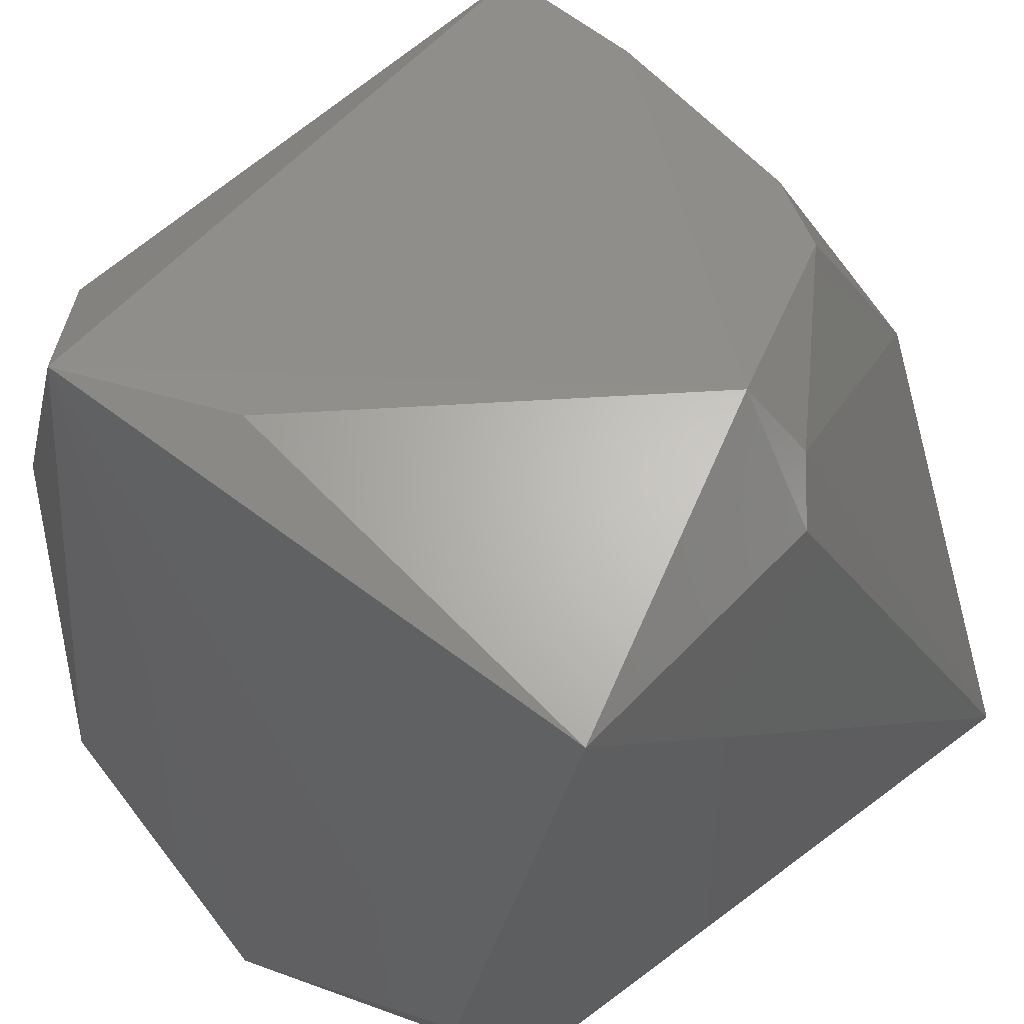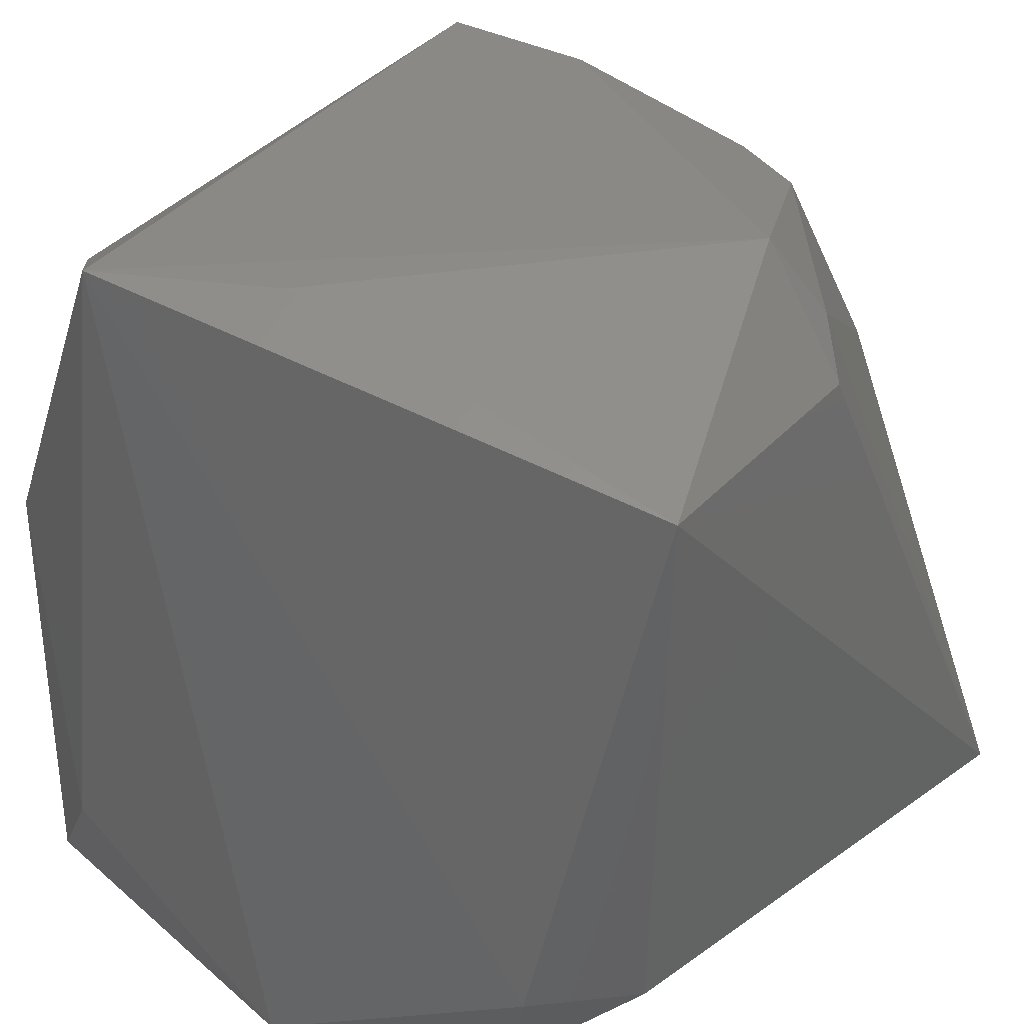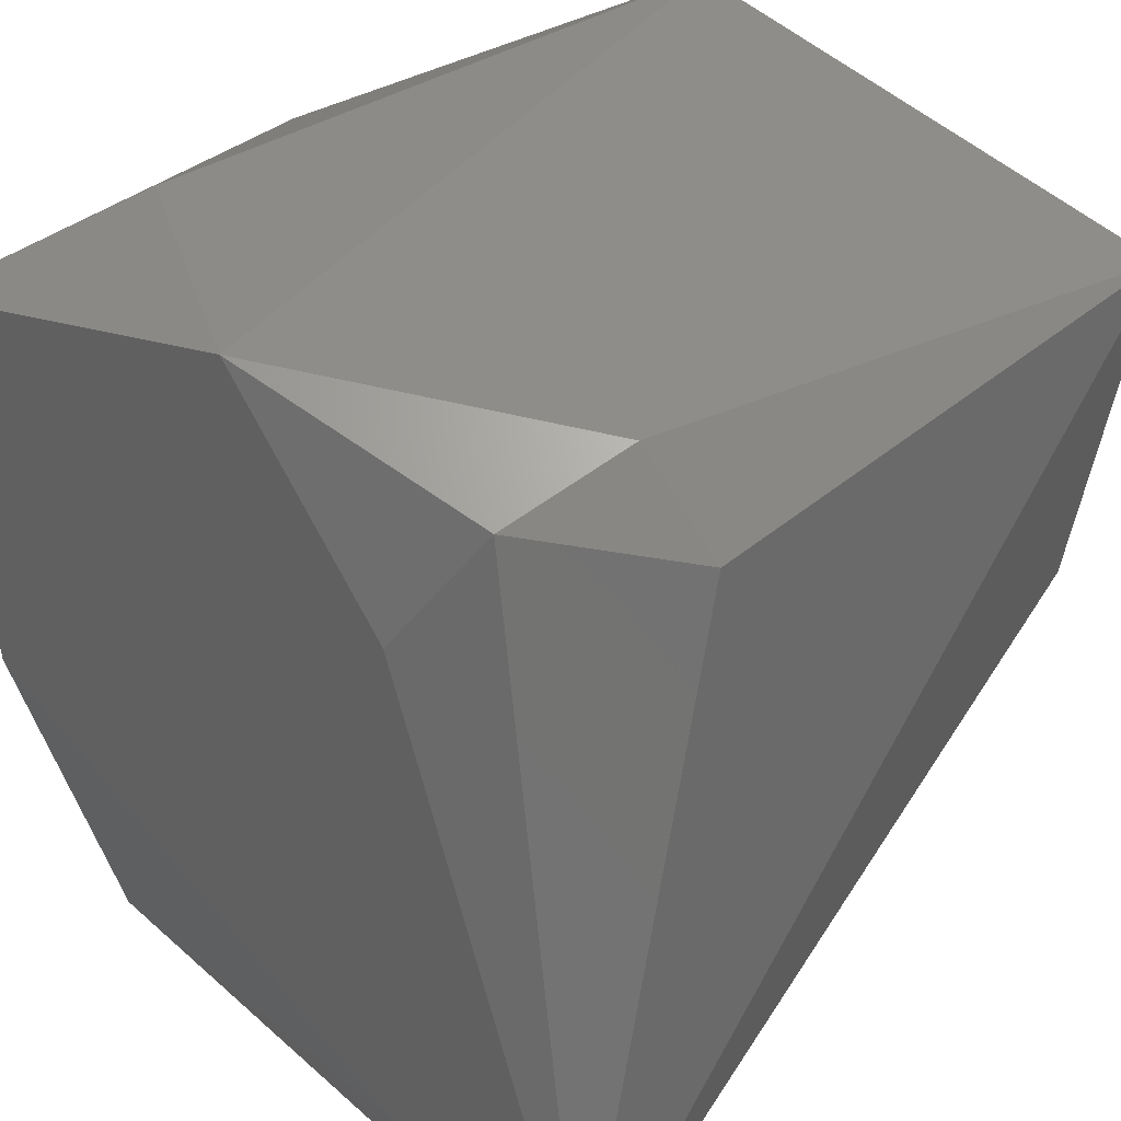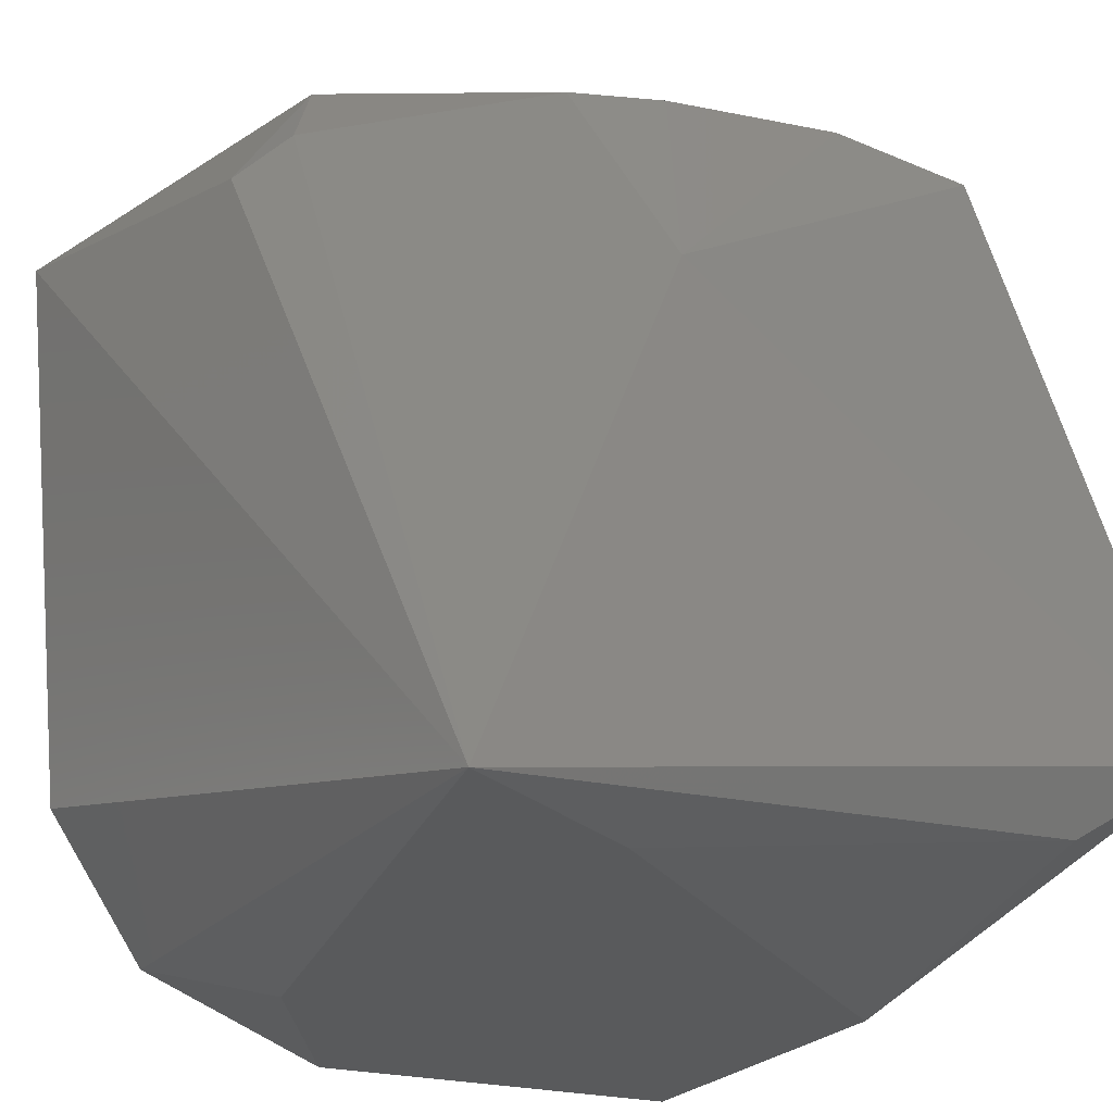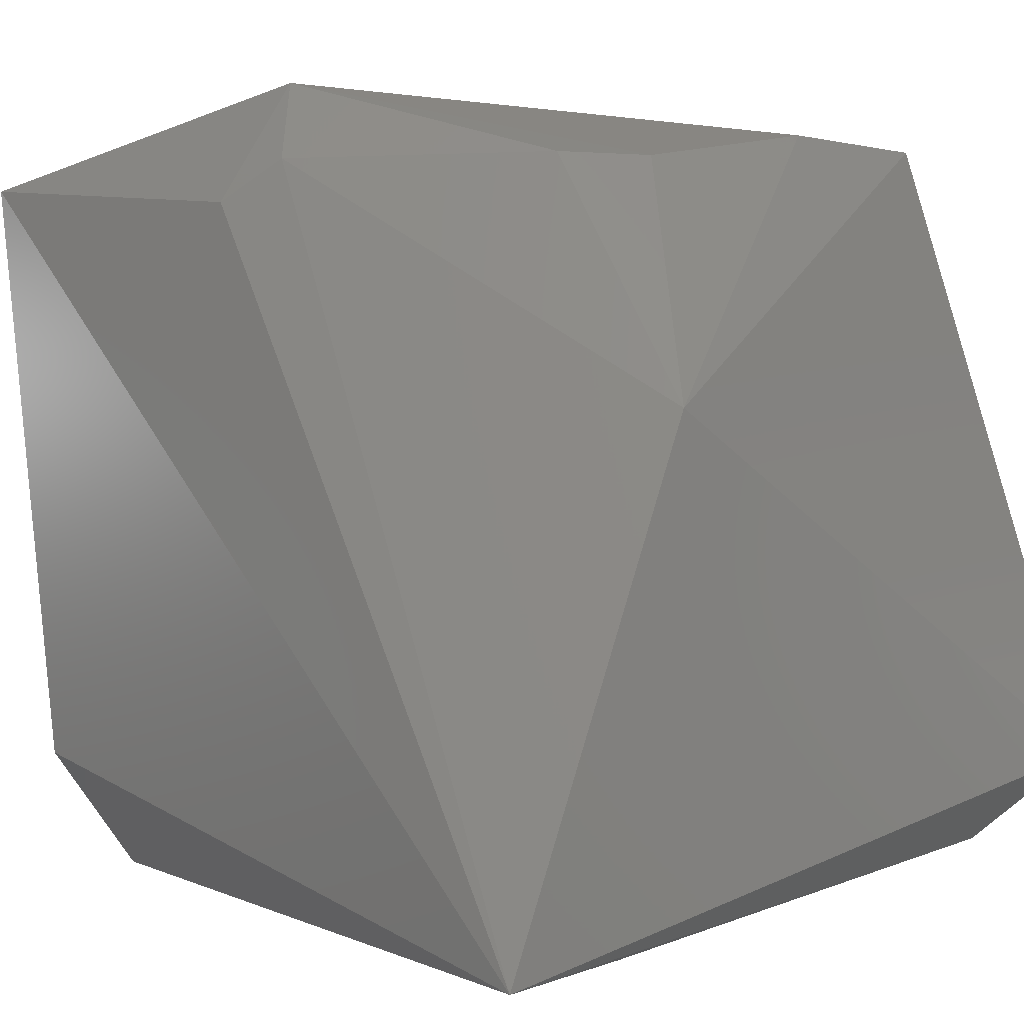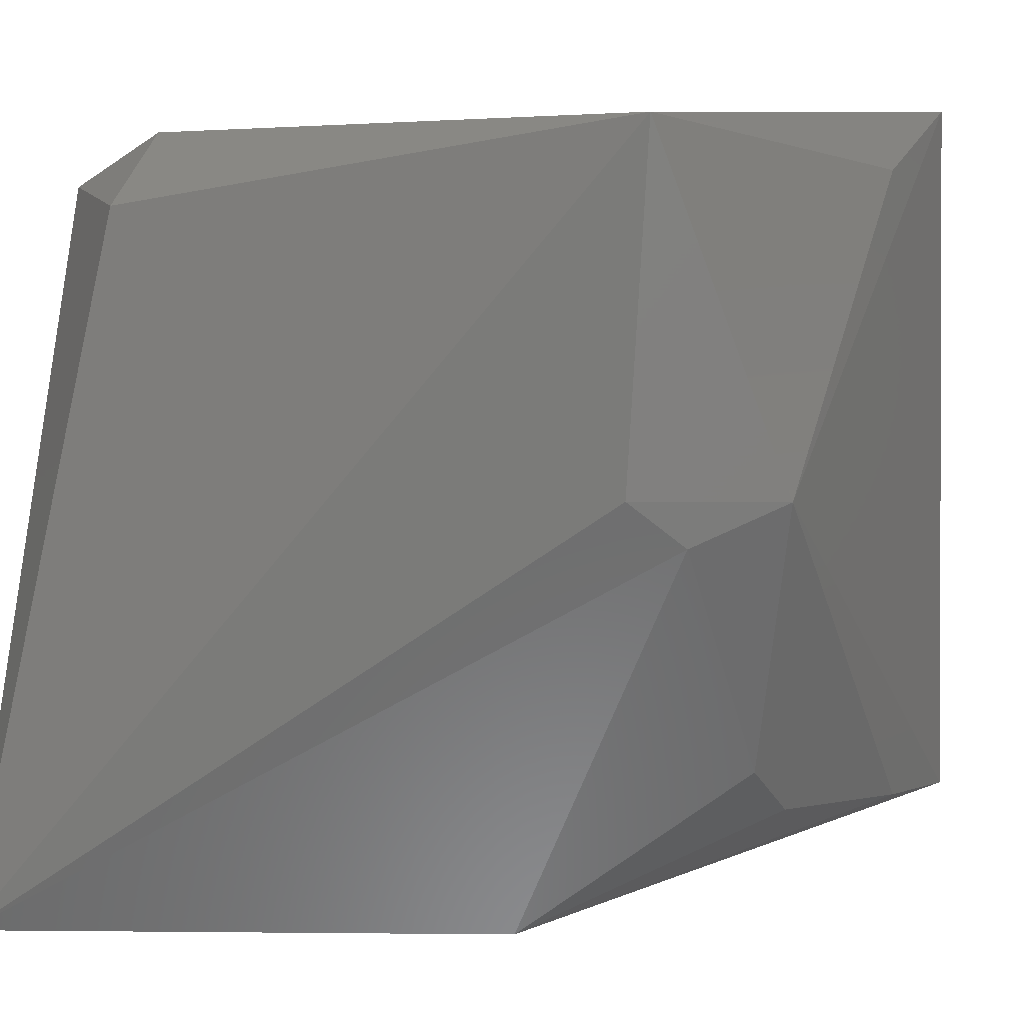
<metadata>
{"format":"stl","ext":"stl","renderer":"f3d","projection":"perspective","resolution":1024,"background":"white","views":[{"elev":50.3,"azim":-135.2,"up":"+Z"},{"elev":33.9,"azim":-143.4,"up":"+Z"},{"elev":34.6,"azim":-139.8,"up":"+Y"},{"elev":-24.0,"azim":-35.4,"up":"+Z"},{"elev":-1.3,"azim":-41.8,"up":"+Z"},{"elev":-1.1,"azim":-64.2,"up":"+Y"}]}
</metadata>
<code>
# stl→obj: 29 verts, 54 faces
v -7 0 10
v -8 -1 8
v -4 -6 8
v 9 8 1
v 4 10 10
v 7 7 8
v 3 -7 9
v -2 -7 8
v 0 10 -10
v 6 10 -6
v -4 5 -10
v -9 -10 -10
v -4 -10 2
v 10 -10 -6
v -6 8 -9
v 7 -7 9
v 9 -5 6
v -3 4 10
v -4 -8 -10
v -9 7 -6
v 10 -8 -1
v -7 9 -6
v 0 8 10
v -10 8 8
v 8 -1 -10
v 9 8 -10
v 8 5 6
v -9 0 7
v 7 -9 -8
f 1 2 3
f 4 5 6
f 7 1 8
f 1 3 8
f 9 5 10
f 5 4 10
f 11 9 12
f 3 2 13
f 7 8 13
f 8 3 13
f 12 14 13
f 2 12 13
f 9 11 15
f 11 12 15
f 1 7 16
f 5 1 16
f 17 6 16
f 6 5 16
f 13 14 16
f 7 13 16
f 1 5 18
f 12 9 19
f 15 12 20
f 4 17 21
f 16 14 21
f 17 16 21
f 5 9 22
f 9 15 22
f 15 20 22
f 1 18 23
f 18 5 23
f 20 12 24
f 5 22 24
f 22 20 24
f 1 23 24
f 23 5 24
f 19 9 25
f 9 10 26
f 10 4 26
f 21 14 26
f 4 21 26
f 14 25 26
f 25 9 26
f 17 4 27
f 6 17 27
f 4 6 27
f 2 1 28
f 12 2 28
f 1 24 28
f 24 12 28
f 14 12 29
f 12 19 29
f 25 14 29
f 19 25 29

</code>
